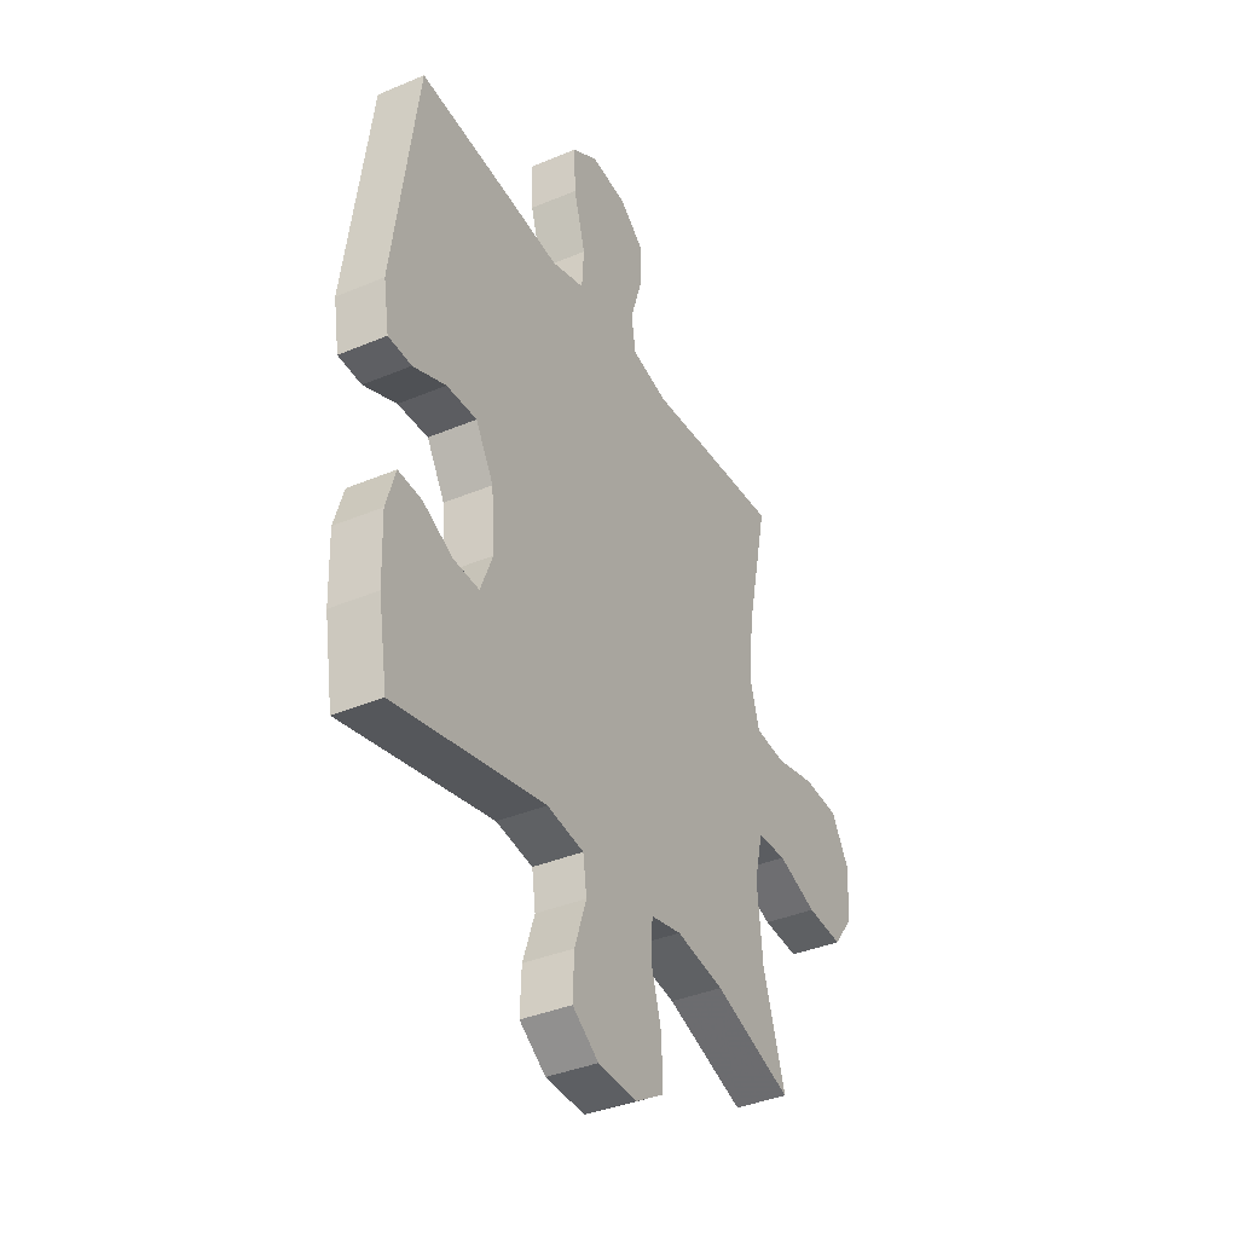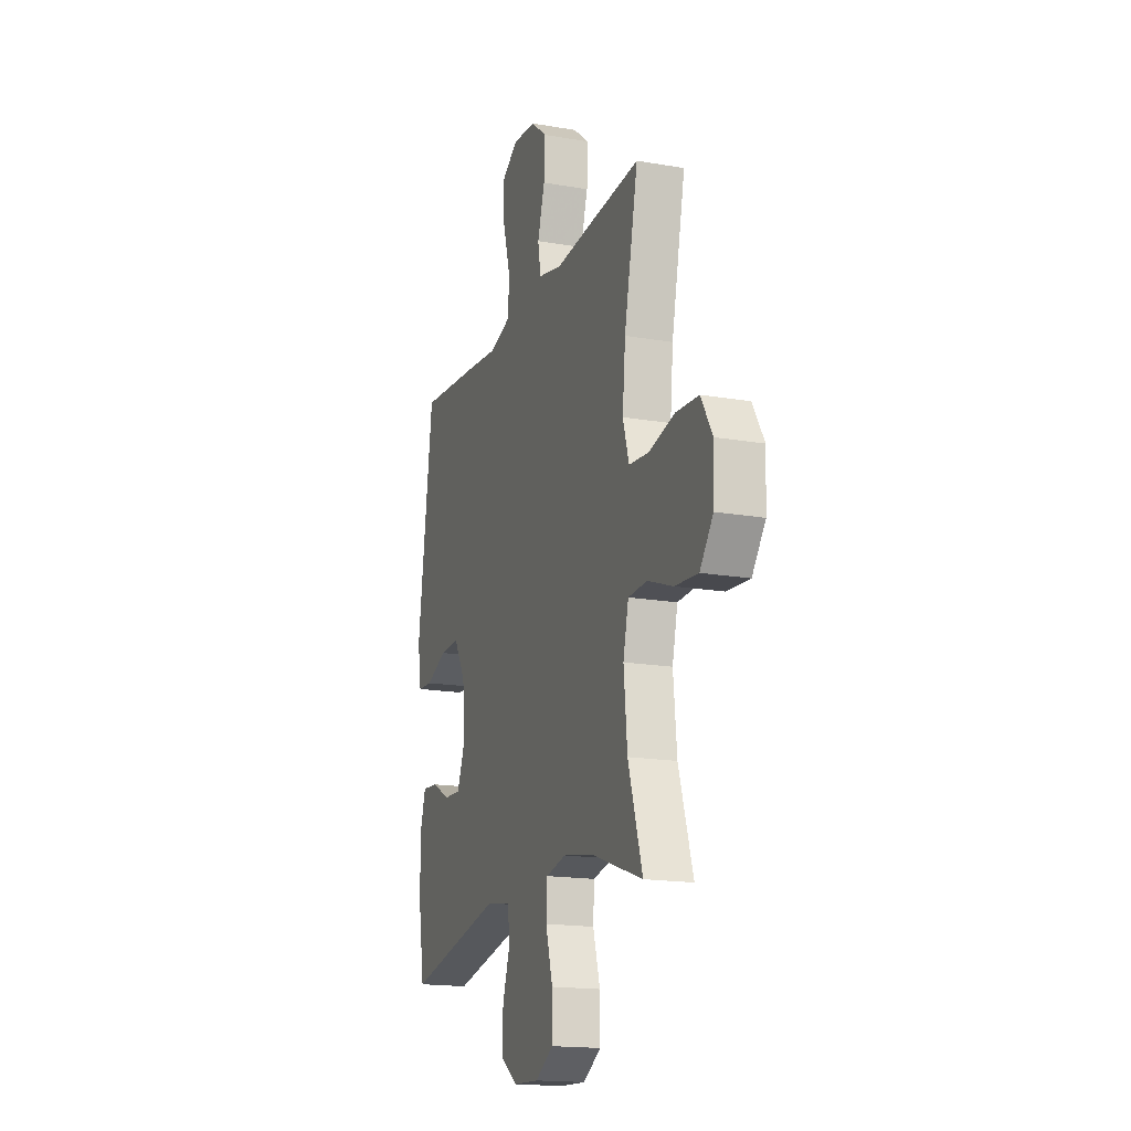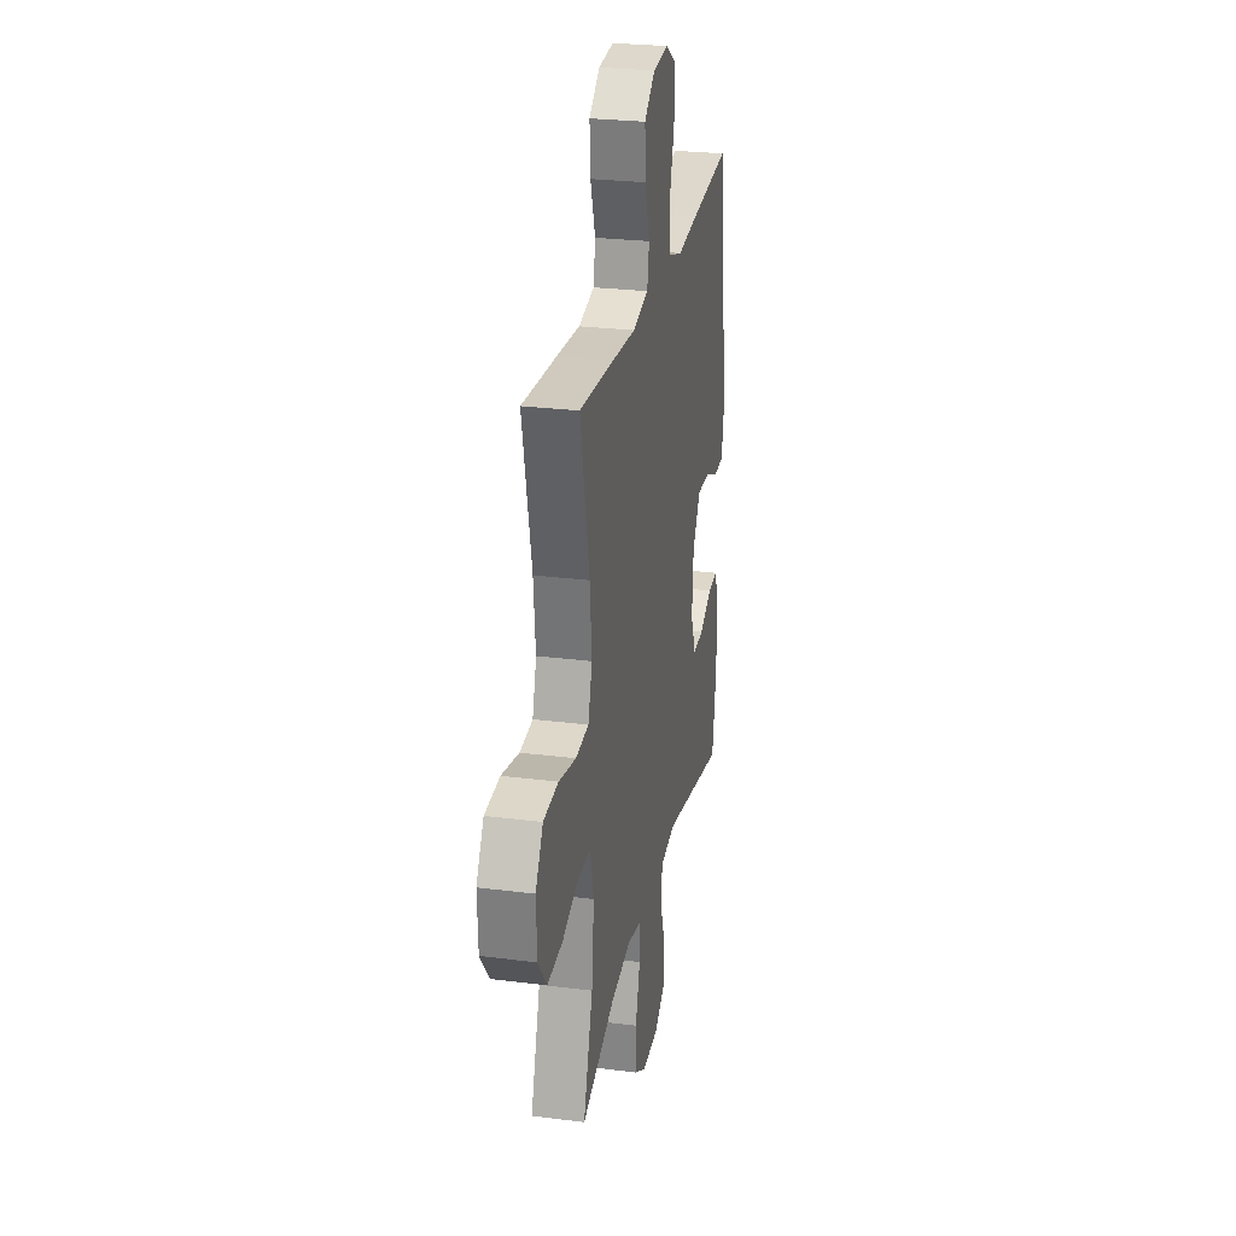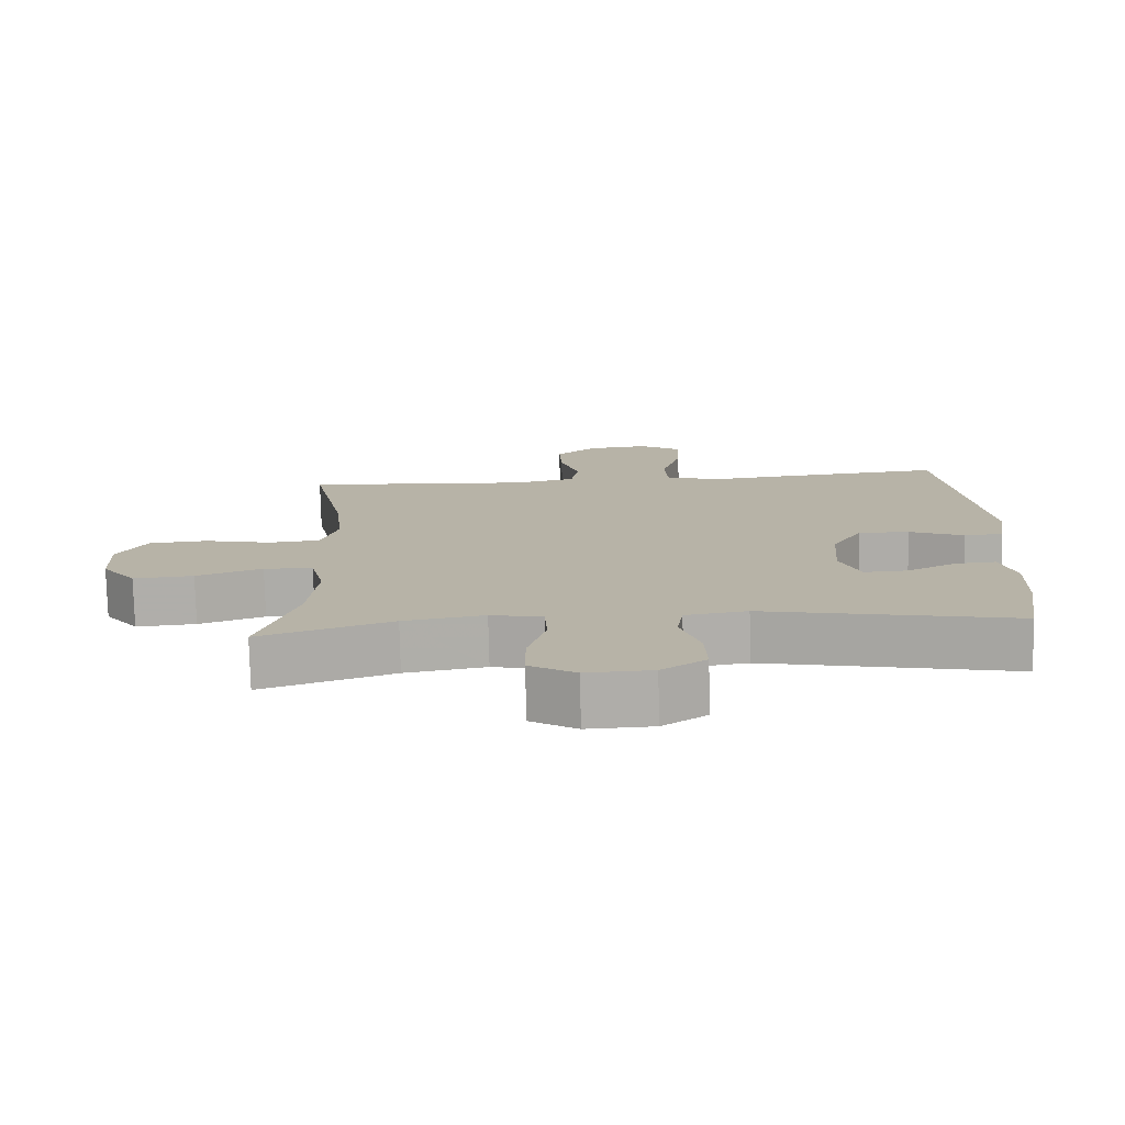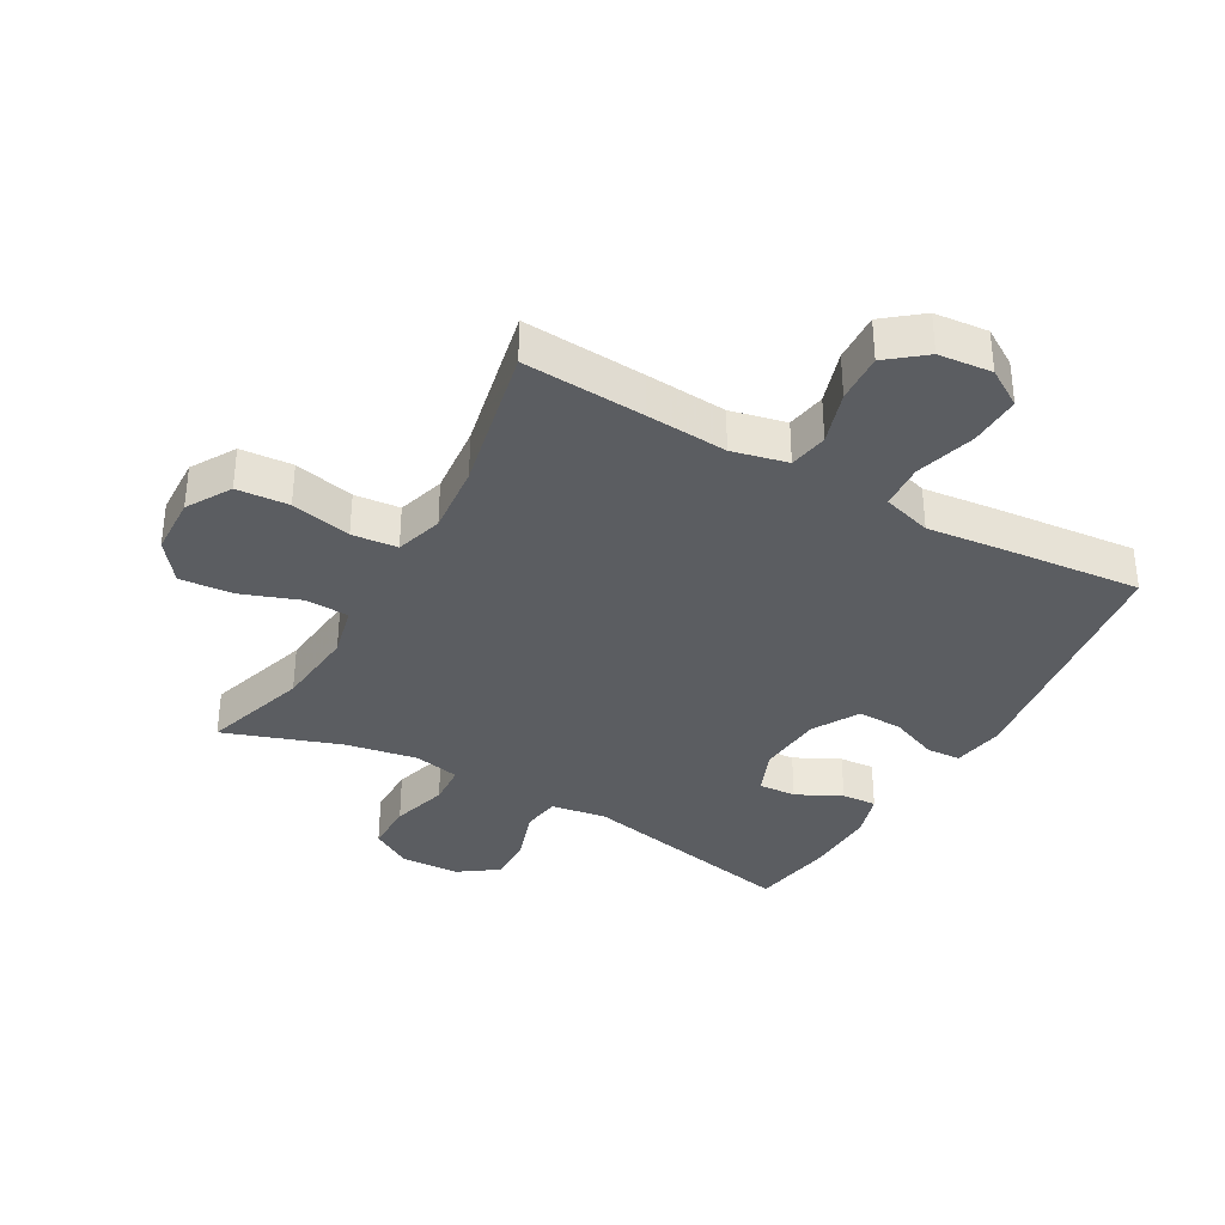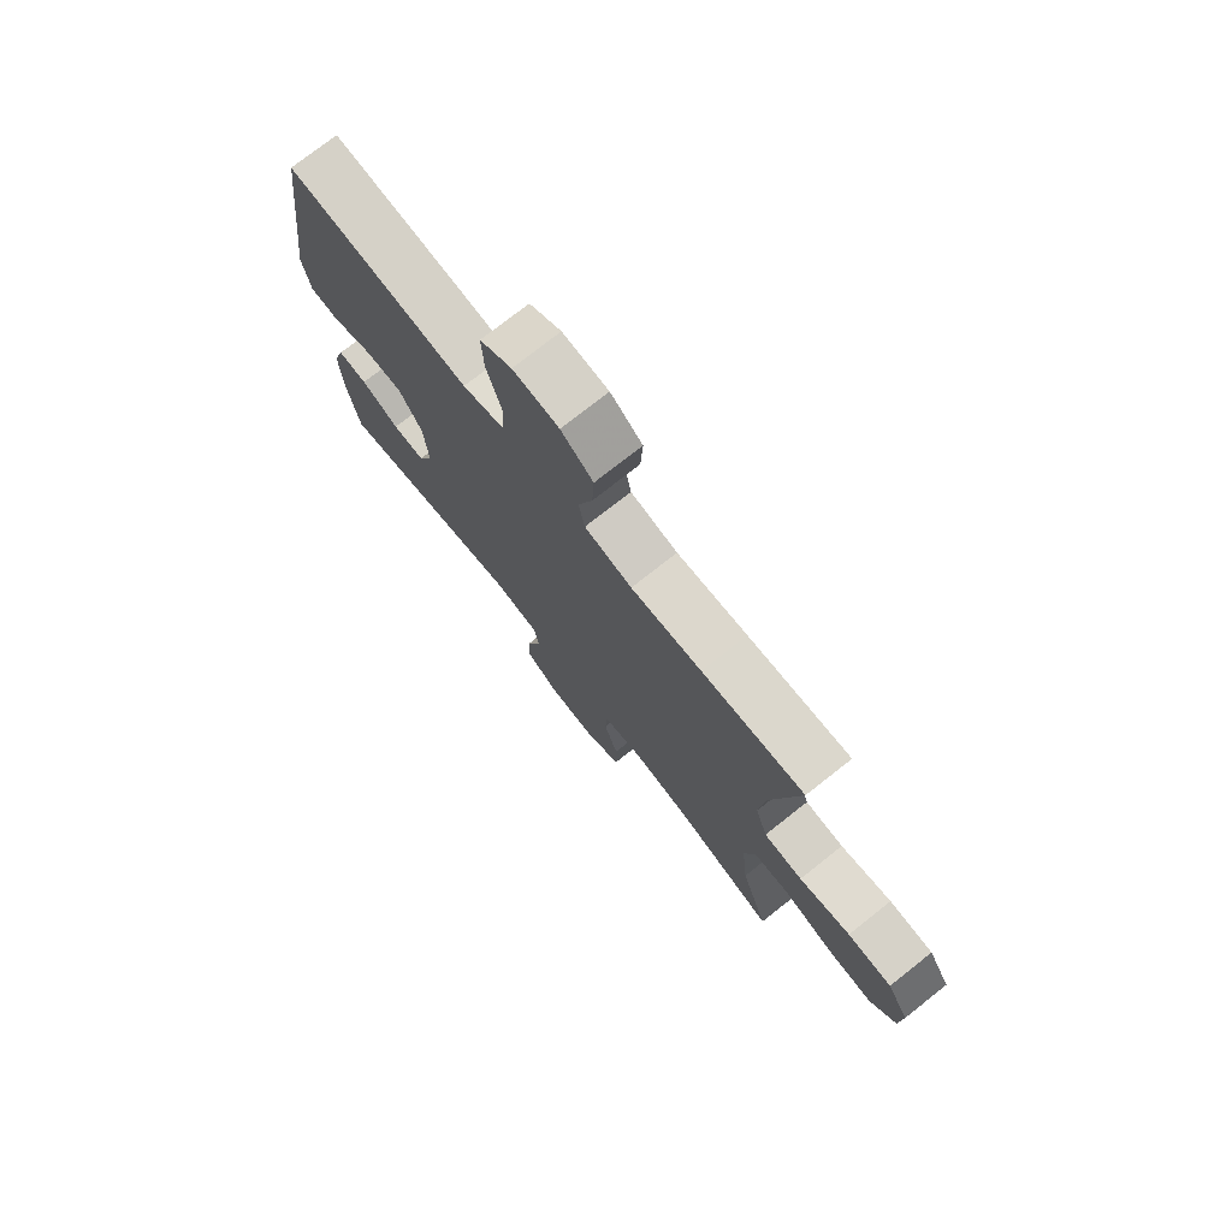
<metadata>
{"format":"obj","ext":"obj","renderer":"f3d","projection":"perspective","resolution":1024,"background":"white","views":[{"elev":-38.1,"azim":118.1,"up":"+Z"},{"elev":-17.1,"azim":-109.2,"up":"+Z"},{"elev":26.5,"azim":-78.7,"up":"+Z"},{"elev":-77.1,"azim":1.4,"up":"+Z"},{"elev":-35.4,"azim":-29.4,"up":"+Y"},{"elev":75.5,"azim":-128.3,"up":"+Z"}]}
</metadata>
<code>
v -0.5 0.07 0.5
v -0.307 0.07 0.487
v -0.174 0.07 0.477
v -0.085 0.07 0.497
v -0.074 0.07 0.56
v -0.101 0.07 0.646
v -0.105 0.07 0.725
v -0.045 0.07 0.773
v 0.041 0.07 0.781
v 0.101 0.07 0.743
v 0.098 0.07 0.66
v 0.07 0.07 0.563
v 0.075 0.07 0.49
v 0.154 0.07 0.466
v 0.274 0.07 0.479
v 0.5 0.07 0.5
v 0.556 0.07 0.085
v 0.542 0.07 0.001
v 0.487 0.07 -0.002
v 0.409 0.07 0.03
v 0.337 0.07 0.032
v 0.294 0.07 -0.042
v 0.286 0.07 -0.148
v 0.315 0.07 -0.221
v 0.376 0.07 -0.218
v 0.448 0.07 -0.182
v 0.504 0.07 -0.178
v 0.526 0.07 -0.251
v 0.522 0.07 -0.368
v 0.5 0.07 -0.5
v 0.144 0.07 -0.426
v 0.056 0.07 -0.44
v 0.047 0.07 -0.501
v 0.075 0.07 -0.585
v 0.078 0.07 -0.662
v 0.015 0.07 -0.706
v -0.079 0.07 -0.71
v -0.145 0.07 -0.67
v -0.145 0.07 -0.589
v -0.119 0.07 -0.498
v -0.123 0.07 -0.431
v -0.197 0.07 -0.415
v -0.312 0.07 -0.435
v -0.5 0.07 -0.5
v -0.447 0.07 -0.33
v -0.434 0.07 -0.199
v -0.454 0.07 -0.115
v -0.524 0.07 -0.112
v -0.618 0.07 -0.146
v -0.704 0.07 -0.153
v -0.753 0.07 -0.089
v -0.757 0.07 0.007
v -0.715 0.07 0.078
v -0.631 0.07 0.084
v -0.534 0.07 0.062
v -0.461 0.07 0.069
v -0.438 0.07 0.145
v -0.449 0.07 0.26
v -0.5 0 0.5
v -0.307 0 0.487
v -0.174 0 0.477
v -0.085 0 0.497
v -0.074 0 0.56
v -0.101 0 0.646
v -0.105 0 0.725
v -0.045 0 0.773
v 0.041 0 0.781
v 0.101 0 0.743
v 0.098 0 0.66
v 0.07 0 0.563
v 0.075 0 0.49
v 0.154 0 0.466
v 0.274 0 0.479
v 0.5 0 0.5
v 0.556 0 0.085
v 0.542 0 0.001
v 0.487 0 -0.002
v 0.409 0 0.03
v 0.337 0 0.032
v 0.294 0 -0.042
v 0.286 0 -0.148
v 0.315 0 -0.221
v 0.376 0 -0.218
v 0.448 0 -0.182
v 0.504 0 -0.178
v 0.526 0 -0.251
v 0.522 0 -0.368
v 0.5 0 -0.5
v 0.144 0 -0.426
v 0.056 0 -0.44
v 0.047 0 -0.501
v 0.075 0 -0.585
v 0.078 0 -0.662
v 0.015 0 -0.706
v -0.079 0 -0.71
v -0.145 0 -0.67
v -0.145 0 -0.589
v -0.119 0 -0.498
v -0.123 0 -0.431
v -0.197 0 -0.415
v -0.312 0 -0.435
v -0.5 0 -0.5
v -0.447 0 -0.33
v -0.434 0 -0.199
v -0.454 0 -0.115
v -0.524 0 -0.112
v -0.618 0 -0.146
v -0.704 0 -0.153
v -0.753 0 -0.089
v -0.757 0 0.007
v -0.715 0 0.078
v -0.631 0 0.084
v -0.534 0 0.062
v -0.461 0 0.069
v -0.438 0 0.145
v -0.449 0 0.26
f 53 54 55
f 52 53 55
f 51 52 55
f 50 51 55
f 49 50 55
f 48 49 55
f 47 48 55 56
f 46 47 56 57
f 43 44 45
f 42 43 45 46
f 41 42 46 57
f 38 39 40
f 37 38 40
f 36 37 40
f 35 36 40
f 34 35 40
f 33 34 40
f 32 33 40 41
f 41 57 58
f 32 41 58
f 31 32 58
f 29 30 31
f 28 29 31
f 27 28 31
f 26 27 31
f 25 26 31
f 18 19 20
f 17 18 20
f 16 17 20
f 15 16 20
f 14 15 20
f 13 14 20 21
f 10 11 12
f 9 10 12
f 8 9 12
f 7 8 12
f 6 7 12
f 5 6 12
f 4 5 12 13
f 13 21 22
f 4 13 22
f 3 4 22
f 3 22 23
f 2 3 23
f 1 2 23
f 58 1 23
f 31 58 23 24
f 24 25 31
f 113 112 111
f 113 111 110
f 113 110 109
f 113 109 108
f 113 108 107
f 113 107 106
f 114 113 106 105
f 115 114 105 104
f 103 102 101
f 104 103 101 100
f 115 104 100 99
f 98 97 96
f 98 96 95
f 98 95 94
f 98 94 93
f 98 93 92
f 98 92 91
f 99 98 91 90
f 116 115 99
f 116 99 90
f 116 90 89
f 89 88 87
f 89 87 86
f 89 86 85
f 89 85 84
f 89 84 83
f 78 77 76
f 78 76 75
f 78 75 74
f 78 74 73
f 78 73 72
f 79 78 72 71
f 70 69 68
f 70 68 67
f 70 67 66
f 70 66 65
f 70 65 64
f 70 64 63
f 71 70 63 62
f 80 79 71
f 80 71 62
f 80 62 61
f 81 80 61
f 81 61 60
f 81 60 59
f 81 59 116
f 82 81 116 89
f 89 83 82
f 1 59 60 2
f 2 60 61 3
f 3 61 62 4
f 4 62 63 5
f 5 63 64 6
f 6 64 65 7
f 7 65 66 8
f 8 66 67 9
f 9 67 68 10
f 10 68 69 11
f 11 69 70 12
f 12 70 71 13
f 13 71 72 14
f 14 72 73 15
f 15 73 74 16
f 16 74 75 17
f 17 75 76 18
f 18 76 77 19
f 19 77 78 20
f 20 78 79 21
f 21 79 80 22
f 22 80 81 23
f 23 81 82 24
f 24 82 83 25
f 25 83 84 26
f 26 84 85 27
f 27 85 86 28
f 28 86 87 29
f 29 87 88 30
f 30 88 89 31
f 31 89 90 32
f 32 90 91 33
f 33 91 92 34
f 34 92 93 35
f 35 93 94 36
f 36 94 95 37
f 37 95 96 38
f 38 96 97 39
f 39 97 98 40
f 40 98 99 41
f 41 99 100 42
f 42 100 101 43
f 43 101 102 44
f 44 102 103 45
f 45 103 104 46
f 46 104 105 47
f 47 105 106 48
f 48 106 107 49
f 49 107 108 50
f 50 108 109 51
f 51 109 110 52
f 52 110 111 53
f 53 111 112 54
f 54 112 113 55
f 55 113 114 56
f 56 114 115 57
f 57 115 116 58
f 58 116 59 1

</code>
